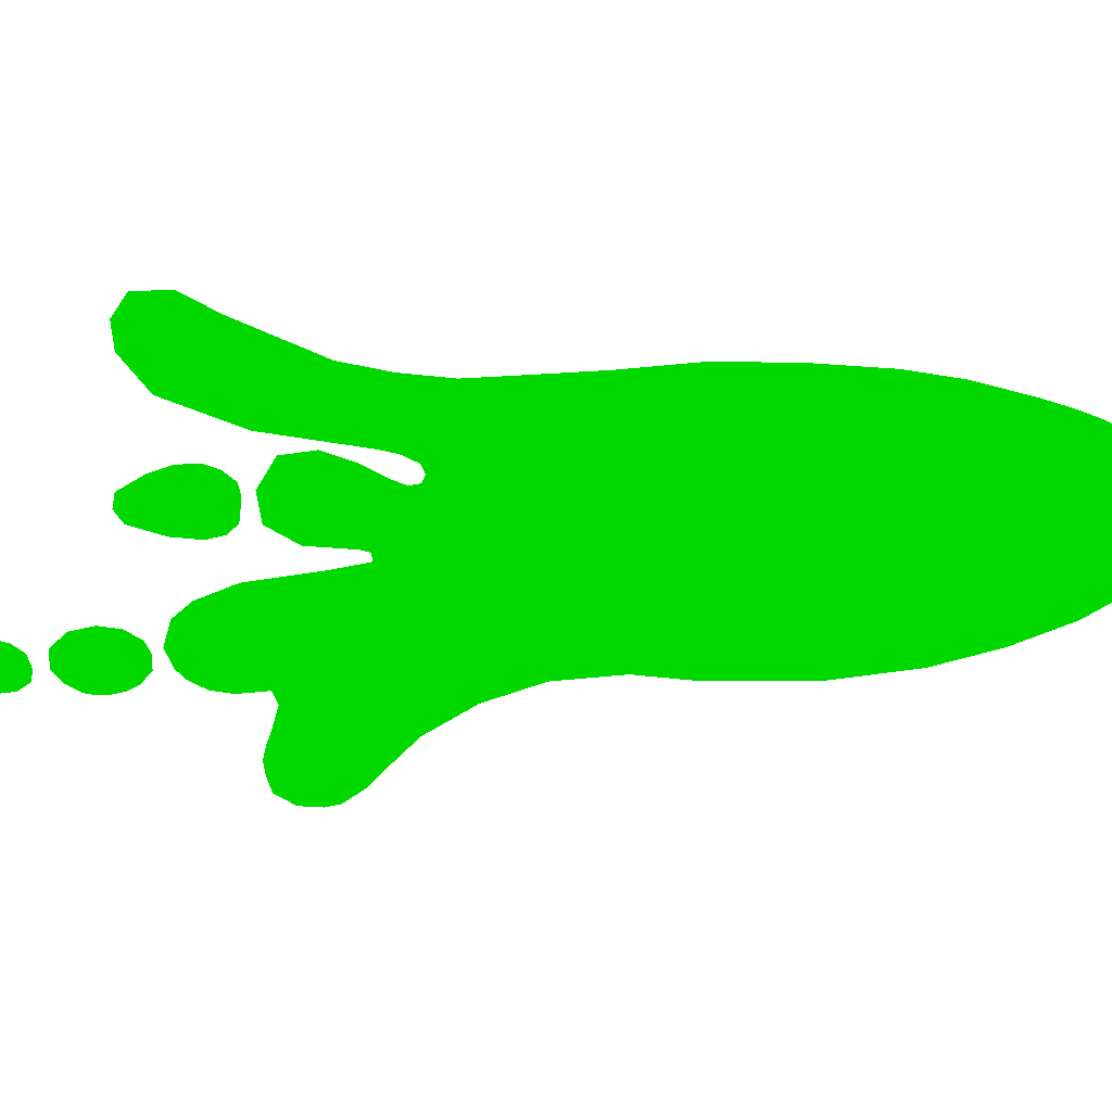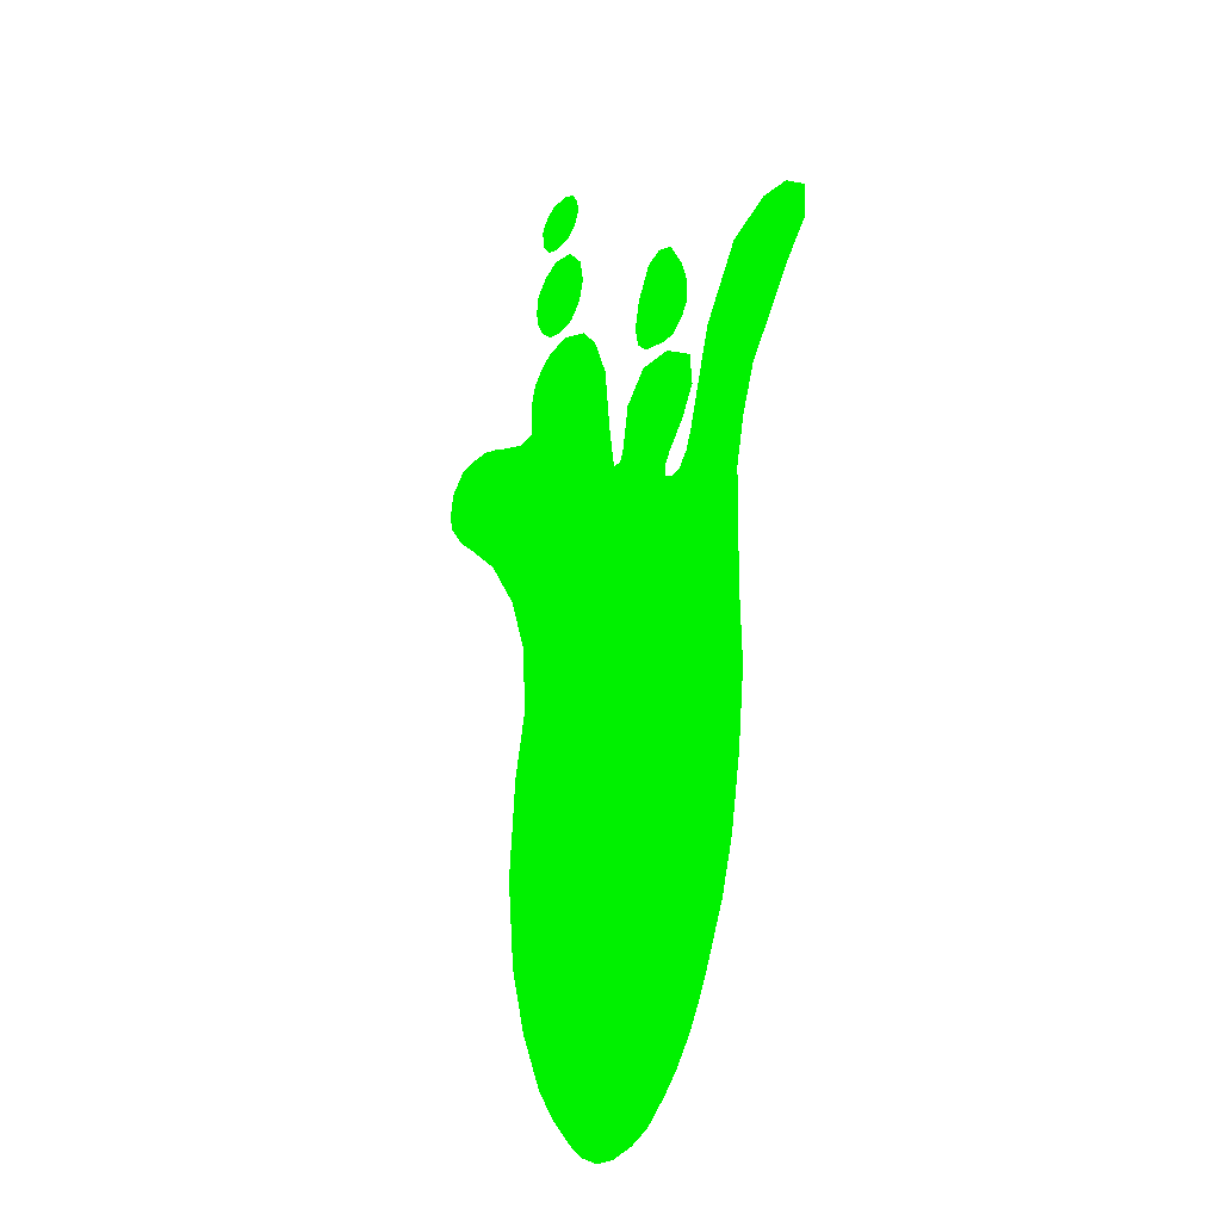
<metadata>
{"format":"obj","ext":"obj","renderer":"f3d","projection":"perspective","resolution":1024,"background":"white","views":[{"elev":-41.6,"azim":-84.8,"up":"+Z"},{"elev":-25.3,"azim":-122.1,"up":"+Y"}]}
</metadata>
<code>
o Plane
v -0.3528 0.7759 -0 0 0.6157 0
v -1.01 0.9855 -0 0 0.6157 0
v -1 0.7094 -0 0 0.6157 0
v 0.4272 1.006 -0 0 0.6157 0
v 0.04477 0.9785 -0 0 0.6157 0
v -0.8987 0.9958 -0 0 0.6157 0
v -0.1571 -1.671 0 0 0.6157 0
v 0.02392 -1.684 0 0 0.6157 0
v -1.091 0.8096 -0 0 0.6157 0
v 0.9882 0.7124 -0 0.0039 0.6157 0
v 0.9853 0.8438 -0 0 0.6157 0
v -0.6407 -1.003 0 0 0.6157 0
v 0.5097 -0.9971 0 0 0.6157 0
v 0.172 -1.6 0 0 0.6157 0
v 0.3433 -1.41 0 0 0.6157 0
v 0.4406 -1.215 0 0 0.6157 0
v -0.6115 -1.096 0 0 0.6157 0
v -0.5294 -1.277 0 0 0.6157 0
v -0.4439 -1.429 0 0 0.6157 0
v -0.3184 -1.57 0 0 0.6157 0
v -1.097 0.9224 -0 0 0.6157 0
v 0.3256 1.083 -0 0 0.6157 0
v 0.2322 1.096 -0 0 0.6157 0
v 0.5429 -0.7018 0 0 0.6157 0
v 0.5135 -0.3756 0 0 0.6157 0
v 0.4644 -0.1726 0 0 0.6157 0
v 0.4749 0.05501 -0 0 0.6157 0
v 0.5557 0.2569 -0 0 0.6157 0
v 0.6897 0.4398 -0 0 0.6157 0
v 0.8297 0.5576 -0 0 0.6157 0
v 0.9177 0.9045 -0 0 0.6157 0
v 0.7592 0.9079 -0 0 0.6157 0
v 0.6259 0.8605 -0 0 0.6157 0
v 0.5102 0.8204 -0 0 0.6157 0
v 0.446 0.8308 -0 0 0.6157 0
v -0.01733 0.8399 -0 0 0.6157 0
v -0.04591 0.6017 -0 0 0.6157 0
v -0.06942 0.4723 -0 0 0.6157 0
v -0.1062 0.4719 -0 0 0.6157 0
v -0.1204 0.5005 -0 0 0.6157 0
v -0.2407 0.7401 -0 0 0.6157 0
v -0.3734 0.7357 -0 0 0.6157 0
v -0.4979 0.6597 -0 0 0.6157 0
v -0.5084 0.5511 -0 0 0.6157 0
v -0.3838 0.3834 -0 0 0.6157 0
v -0.3609 0.3063 -0 0 0.6157 0
v -0.4331 0.2983 -0 0 0.6157 0
v -0.4967 0.4013 -0 0 0.6157 0
v -0.5939 0.7104 -0 0 0.6157 0
v -0.7422 0.9319 -0 0 0.6157 0
v -0.8208 0.4647 -0 0 0.6157 0
v -0.7656 0.3187 -0 0 0.6157 0
v -0.7306 0.167 -0 0 0.6157 0
v -0.7278 -0.01846 0 0 0.6157 0
v -0.7256 -0.2209 0 0 0.6157 0
v -0.7341 -0.4551 0 0 0.6157 0
v -0.7067 -0.6988 0 0 0.6157 0
v -0.6645 -0.9256 0 0 0.6157 0
v -0.1956 0.9038 -0 0 0.6157 0
v -0.2097 0.8402 -0 0 0.6157 0
v -0.1499 0.6501 -0 0 0.6157 0
v -0.4524 0.458 -0 0 0.6157 0
v 0.1142 1.052 -0 0 0.6157 0
v -0.4078 0.7767 -0 0 0.6157 0
v 0.4506 0.9344 -0 0 0.6157 0
v -0.3356 1.12 -0 0 0.6157 0
v -0.2168 0.9957 -0 0 0.6157 0
v -0.275 1.1 -0 0 0.6157 0
v -0.2521 0.7996 -0 0 0.6157 0
v 0.2065 1.41 -0 0 0.6157 0
v 0.2588 1.132 -0 0 0.6157 0
v 0.1228 1.261 -0 0 0.6157 0
v 0.3291 1.145 -0 0 0.6157 0
v 0.3845 1.19 -0 0 0.6157 0
v 0.4121 1.236 -0 0 0.6157 0
v 0.4234 1.289 -0 0 0.6157 0
v 0.4137 1.351 -0 0 0.6157 0
v 0.3652 1.4 -0 0 0.6157 0
v 0.2986 1.428 -0 0 0.6157 0
v 0.1408 1.343 -0 0 0.6157 0
v 0.144 1.193 -0 0 0.6157 0
v 0.195 1.143 -0 0 0.6157 0
v 0.3886 1.594 -0 0 0.6157 0
v 0.3796 1.616 -0 0 0.6157 0
v 0.2938 1.475 -0 0 0.6157 0
v 0.2432 1.659 -0 0 0.6157 0
v 0.1551 1.553 -0 0 0.6157 0
v 0.3498 1.643 -0 0 0.6157 0
v 0.314 1.66 -0 0 0.6157 0
v 0.1924 1.636 -0 0 0.6157 0
v 0.1617 1.595 -0 0 0.6157 0
v 0.176 1.511 -0 0 0.6157 0
v 0.223 1.478 -0 0 0.6157 0
v 0.3478 1.493 -0 0 0.6157 0
v 0.3845 1.54 -0 0 0.6157 0
v -0.4004 1.1 -0 0 0.6157 0
v -0.4605 1.006 -0 0 0.6157 0
v -0.4888 0.9285 -0 0 0.6157 0
v -0.4852 0.8544 -0 0 0.6157 0
v -0.4587 0.812 -0 0 0.6157 0
v 0.9131 0.6228 -0 0 0.6157 0
v 0.8328 0.9112 -0 0 0.6157 0
v 0.01777 0.9182 -0 0 0.6157 0
v 0.3726 1.06 -0 0 0.6157 0
v 1 0.7638 -0 0 0.6157 0
v -0.2367 -1.637 0 0 0.6157 0
v 0.692 0.8871 -0 0 0.6157 0
v -0.3557 0.34 -0 0 0.6157 0
v -0.3917 0.2903 -0 0 0.6157 0
v -0.3808 -1.509 0 0 0.6157 0
v -0.05927 -1.69 0 0 0.6157 0
v -0.4712 0.3421 -0 0 0.6157 0
v 0.2618 -1.513 0 0 0.6157 0
v 0.1078 -1.65 0 0 0.6157 0
v -0.488 -1.356 0 0 0.6157 0
v 0.3929 -1.31 0 0 0.6157 0
v 0.1732 1.074 -0 0 0.6157 0
v -0.1351 0.5753 -0 0 0.6157 0
v 0.4483 0.8826 -0 0 0.6157 0
v -0.01767 -1.687 0 0 0.6157 0
v 0.9926 0.8038 -0 0 0.6157 0
v -0.2776 -1.604 0 0 0.6157 0
v 0.1399 -1.625 0 0 0.6157 0
v 0.3026 -1.461 0 0 0.6157 0
v 0.4167 -1.263 0 0 0.6157 0
v 0.4752 -1.106 0 0 0.6157 0
v -0.6261 -1.049 0 0 0.6157 0
v -0.5705 -1.186 0 0 0.6157 0
v -0.4659 -1.392 0 0 0.6157 0
v -0.3496 -1.54 0 0 0.6157 0
v -0.1969 -1.654 0 0 0.6157 0
v -1.053 0.9539 -0 0 0.6157 0
v -1.094 0.866 -0 0 0.6157 0
v -1.045 0.7595 -0 0 0.6157 0
v 0.3491 1.071 -0 0 0.6157 0
v 0.2789 1.089 -0 0 0.6157 0
v 0.07948 1.015 -0 0 0.6157 0
v 0.5263 -0.8494 0 0 0.6157 0
v 0.5282 -0.5387 0 0 0.6157 0
v 0.489 -0.2741 0 0 0.6157 0
v 0.4696 -0.05881 0 0 0.6157 0
v 0.5153 0.156 -0 0 0.6157 0
v 0.6227 0.3483 -0 0 0.6157 0
v 0.7597 0.4987 -0 0 0.6157 0
v 0.9507 0.6676 -0 0 0.6157 0
v 0.9515 0.8741 -0 0 0.6157 0
v 0.796 0.9096 -0 0 0.6157 0
v 0.6589 0.8738 -0 0 0.6157 0
v 0.5681 0.8404 -0 0 0.6157 0
v 0.4781 0.8256 -0 0 0.6157 0
v 0.4389 0.9703 -0 0 0.6157 0
v 0.000218 0.8791 -0 0 0.6157 0
v -0.03162 0.7208 -0 0 0.6157 0
v -0.05767 0.537 -0 0 0.6157 0
v -0.0878 0.4721 -0 0 0.6157 0
v -0.1133 0.4862 -0 0 0.6157 0
v -0.1953 0.6951 -0 0 0.6157 0
v -0.3071 0.7379 -0 0 0.6157 0
v -0.4356 0.6977 -0 0 0.6157 0
v -0.5031 0.6054 -0 0 0.6157 0
v -0.4181 0.4207 -0 0 0.6157 0
v -0.3583 0.3231 -0 0 0.6157 0
v -0.4124 0.2943 -0 0 0.6157 0
v -0.484 0.3717 -0 0 0.6157 0
v -0.5453 0.5559 -0 0 0.6157 0
v -0.6681 0.8211 -0 0 0.6157 0
v -0.8205 0.9638 -0 0 0.6157 0
v -0.9541 0.9906 -0 0 0.6157 0
v -0.9104 0.587 -0 0 0.6157 0
v -0.7932 0.3917 -0 0 0.6157 0
v -0.7481 0.2428 -0 0 0.6157 0
v -0.7292 0.07425 -0 0 0.6157 0
v -0.7267 -0.1197 0 0 0.6157 0
v -0.7299 -0.338 0 0 0.6157 0
v -0.7204 -0.577 0 0 0.6157 0
v -0.6856 -0.8122 0 0 0.6157 0
v -0.6526 -0.9643 0 0 0.6157 0
v -0.2459 1.048 -0 0 0.6157 0
v -0.368 1.11 -0 0 0.6157 0
v -0.4804 0.5046 -0 0 0.6157 0
v 0.8714 0.5902 -0 0 0.6157 0
v -0.1082 -1.68 0 0 0.6157 0
v -0.2309 0.8199 -0 0 0.6157 0
v -0.3024 0.7878 -0 0 0.6157 0
v 0.8753 0.9079 -0 0 0.6157 0
v -0.472 0.8332 -0 0 0.6157 0
v -0.3803 0.7763 -0 0 0.6157 0
v -0.2026 0.872 -0 0 0.6157 0
v -0.4333 0.7943 -0 0 0.6157 0
v -0.2062 0.9497 -0 0 0.6157 0
v 0.2939 1.138 -0 0 0.6157 0
v 0.3568 1.168 -0 0 0.6157 0
v 0.3983 1.213 -0 0 0.6157 0
v 0.4178 1.263 -0 0 0.6157 0
v 0.4186 1.32 -0 0 0.6157 0
v 0.3895 1.375 -0 0 0.6157 0
v 0.3319 1.414 -0 0 0.6157 0
v 0.2526 1.419 -0 0 0.6157 0
v 0.1737 1.377 -0 0 0.6157 0
v 0.1318 1.302 -0 0 0.6157 0
v 0.1334 1.227 -0 0 0.6157 0
v 0.1695 1.168 -0 0 0.6157 0
v 0.2269 1.138 -0 0 0.6157 0
v -0.487 0.8914 -0 0 0.6157 0
v 0.3841 1.605 -0 0 0.6157 0
v -0.4746 0.9674 -0 0 0.6157 0
v -0.4305 1.053 -0 0 0.6157 0
v -0.3053 1.11 -0 0 0.6157 0
v 0.3647 1.63 -0 0 0.6157 0
v 0.3319 1.651 -0 0 0.6157 0
v 0.2786 1.659 -0 0 0.6157 0
v 0.2178 1.647 -0 0 0.6157 0
v 0.1771 1.616 -0 0 0.6157 0
v 0.1584 1.574 -0 0 0.6157 0
v 0.1656 1.532 -0 0 0.6157 0
v 0.1995 1.495 -0 0 0.6157 0
v 0.2584 1.476 -0 0 0.6157 0
v 0.3208 1.484 -0 0 0.6157 0
v 0.3661 1.517 -0 0 0.6157 0
v 0.3866 1.567 -0 0 0.6157 0
v 0.03127 0.9484 -0 0 0.6157 0
v 0.3999 1.033 -0 0 0.6157 0
v 0.9941 0.7381 -0 0 0.6157 0
v 0.2169 -1.556 0 0 0.6157 0
v 0.7256 0.8975 -0 0 0.6157 0
v 0.06588 -1.667 0 0 0.6157 0
v -0.4124 -1.469 0 0 0.6157 0
v -0.3698 0.3617 -0 0 0.6157 0
v -0.3763 0.2983 -0 0 0.6157 0
v -0.4522 0.3202 -0 0 0.6157 0
v -0.5087 -1.316 0 0 0.6157 0
v 0.3681 -1.36 0 0 0.6157 0
v 0.2675 1.249 -0 0 0.6157 0
v 0.1998 1.238 -0 0 0.6157 0
v 0.1908 1.196 -0 0 0.6157 0
v 0.2014 1.163 -0 0 0.6157 0
v 0.3217 1.161 -0 0 0.6157 0
v 0.2955 1.3 -0 0 0.6157 0
v 0.3093 1.323 -0 0 0.6157 0
v 0.3887 1.318 -0 0 0.6157 0
v 0.3943 1.344 -0 0 0.6157 0
v 0.2859 1.405 -0 0 0.6157 0
v 0.2627 1.267 -0 0 0.6157 0
v -0.3377 1.1 -0 0 0.6157 0
v -0.3086 1.048 -0 0 0.6157 0
v -0.3386 1.001 -0 0 0.6157 0
v -0.4066 0.8911 -0 0 0.6157 0
v -0.4208 0.8522 -0 0 0.6157 0
v -0.2848 0.8858 -0 0 0.6157 0
v -0.419 0.8151 -0 0 0.6157 0
v -0.4058 0.7939 -0 0 0.6157 0
v -0.2742 0.8399 -0 0 0.6157 0
v -0.2238 0.8517 -0 0 0.6157 0
v 0.1689 1.553 -0 0 0.6157 0
v 0.1842 1.574 -0 0 0.6157 0
v 0.2077 1.557 -0 0 0.6157 0
v 0.2331 1.568 -0 0 0.6157 0
v 0.2685 1.567 -0 0 0.6157 0
v 0.3039 1.567 -0 0 0.6157 0
v 0.3309 1.576 -0 0 0.6157 0
v 0.3488 1.568 -0 0 0.6157 0
v 0.3672 1.592 -0 0 0.6157 0
v 0.3692 1.619 -0 0 0.6157 0
v 0.2801 0.9413 -0 0 0.6157 0
v 0.3391 0.9634 -0 0 0.6157 0
v 0.3414 1.015 -0 0 0.6157 0
v 0.3881 1.009 -0 0 0.6157 0
v 0.4116 0.9972 -0 0 0.6157 0
v 0.2454 0.9047 -0 0 0.6157 0
v 0.2143 0.8353 -0 0 0.6157 0
v 0.2319 0.8745 -0 0 0.6157 0
v 0.2 0.7162 -0 0 0.6157 0
v 0.2432 0.3646 -0 0 0.6157 0
v 0.2549 0.4293 -0 0 0.6157 0
v 0.5008 0.5438 -0 0 0.6157 0
v 0.5678 0.6353 -0 0 0.6157 0
v 0.6 0.6301 -0 0 0.6157 0
v 0.67 0.689 -0 0 0.6157 0
v 0.7278 0.7091 -0 0 0.6157 0
v 0.7609 0.7224 -0 0 0.6157 0
v 0.8025 0.7549 -0 0 0.6157 0
v 0.8362 0.7654 -0 0 0.6157 0
v 0.873 0.767 -0 0 0.6157 0
v 0.9164 0.8375 -0 0 0.6157 0
v 0.9588 0.8341 -0 0 0.6157 0
v 0.9105 0.8118 -0 0 0.6157 0
v -0.2335 0.3891 -0 0 0.6157 0
v -0.2152 0.3893 -0 0 0.6157 0
v 0.2027 0.2637 -0 0 0.6157 0
v -0.2616 0.6929 -0 0 0.6157 0
v -0.3011 0.554 -0 0 0.6157 0
v -0.2864 0.4792 -0 0 0.6157 0
v -0.2521 0.4419 -0 0 0.6157 0
v 0.057 0.1806 -0 0 0.6157 0
v -0.238 0.4202 -0 0 0.6157 0
v -0.2309 0.4059 -0 0 0.6157 0
v -0.4409 0.6434 -0 0 0.6157 0
v -0.4129 0.5968 -0 0 0.6157 0
v 0.05172 0.06682 -0 0 0.6157 0
v -0.1349 -0.3139 0 0 0.6157 0
v -0.1103 -0.4154 0 0 0.6157 0
v -0.09659 -0.5372 0 0 0.6157 0
v -0.08193 -0.7003 0 0 0.6157 0
v -0.06084 -0.8137 0 0 0.6157 0
v -0.07739 -0.9613 0 0 0.6157 0
v -0.0509 -1.046 0 0 0.6157 0
v -0.08549 -1.155 0 0 0.6157 0
v -0.06825 -1.294 0 0 0.6157 0
v -0.0444 -1.246 0 0 0.6157 0
v -0.02551 -1.37 0 0 0.6157 0
v -0.05029 -1.419 0 0 0.6157 0
v -0.09103 -1.471 0 0 0.6157 0
v 0.03634 0.05881 -0 0 0.6157 0
v -0.04757 -1.333 0 0 0.6157 0
v -0.5587 0.03466 -0 0 0.6157 0
v -0.1306 -0.1968 0 0 0.6157 0
v -0.02829 -1.542 0 0 0.6157 0
v -0.07322 -1.585 0 0 0.6157 0
v 0.05634 -1.645 0 0 0.6157 0
v 0.02429 -1.67 0 0 0.6157 0
v 0.007421 -1.635 0 0 0.6157 0
v -0.2378 -1.621 0 0 0.6157 0
v -0.05951 -1.511 0 0 0.6157 0
v -0.06546 -1 0 0 0.6157 0
v -0.5597 0.1359 -0 0 0.6157 0
v -0.5805 0.1399 -0 0 0.6157 0
v -0.5819 0.2326 -0 0 0.6157 0
v -0.6009 0.2545 -0 0 0.6157 0
v -0.6184 0.3304 -0 0 0.6157 0
v -0.6311 0.36 -0 0 0.6157 0
v -0.6587 0.433 -0 0 0.6157 0
v -1.005 0.8474 -0 0 0.6157 0
v -1.05 0.8975 -0 0 0.6157 0
v -0.7073 0.5875 -0 0 0.6157 0
v -0.7969 0.7099 -0 0 0.6157 0
v -0.8711 0.8206 -0 0 0.6157 0
v -0.9494 0.8526 -0 0 0.6157 0
v 0.2537 1.226 -0 0 0.6157 0
g off
f 75 240 239
f 67 178 245
f 90 213 255
f 6 167 337
f 71 235 237
f 80 200 234
f 72 201 235
f 81 202 236
f 71 191 237
f 74 193 238
f 75 194 240
f 76 195 241
f 78 197 242
f 70 199 238
f 74 243 237
f 68 208 244
f 96 207 245
f 97 206 247
f 67 246 249
f 98 204 248
f 99 186 250
f 100 189 251
f 1 184 252
f 69 183 253
f 59 190 252
f 91 214 254
f 92 216 255
f 93 217 257
f 85 218 259
f 94 219 261
f 89 260 210
f 95 220 262
f 83 205 263
f 89 211 259
f 86 212 257
f 63 117 264
f 23 136 266
f 35 265 119
f 22 135 267
f 104 222 268
f 5 137 269
f 36 152 270
f 103 221 271
f 37 153 272
f 38 154 273
f 37 272 274
f 35 150 276
f 35 276 275
f 34 149 278
f 29 277 144
f 33 148 279
f 107 225 281
f 30 280 181
f 32 147 282
f 102 185 284
f 31 146 285
f 105 223 284
f 10 145 286
f 39 155 287
f 38 273 289
f 41 157 158
f 61 118 291
f 62 292 161
f 38 289 288
f 40 156 295
f 45 293 228
f 43 159 160
f 62 298 291
f 62 180 298
f 27 141 294
f 26 140 300
f 25 139 302
f 24 138 304
f 13 126 306
f 18 309 308
f 116 232 310
f 15 124 311
f 16 309 307
f 46 299 229
f 39 287 296
f 116 310 314
f 109 313 315
f 113 224 317
f 14 123 319
f 114 226 320
f 111 182 319
f 7 131 322
f 20 130 317
f 110 227 323
f 115 231 314
f 17 127 306
f 12 177 324
f 58 176 304
f 57 175 302
f 56 174 300
f 55 173 315
f 7 322 321
f 54 172 326
f 109 325 163
f 53 171 328
f 47 327 230
f 52 170 330
f 112 329 164
f 3 134 332
f 9 133 333
f 51 169 334
f 48 331 165
f 50 166 336
f 2 168 332
f 72 233 338
f 338 193 74
f 338 233 193
f 233 75 193
f 332 337 3
f 332 168 337
f 168 6 337
f 336 335 3
f 336 166 335
f 166 49 335
f 165 334 49
f 165 331 334
f 331 51 334
f 334 335 49
f 334 169 335
f 169 3 335
f 333 132 2
f 333 133 132
f 133 21 132
f 332 333 2
f 332 134 333
f 134 9 333
f 164 330 48
f 164 329 330
f 329 52 330
f 330 331 48
f 330 170 331
f 170 51 331
f 230 328 112
f 230 327 328
f 327 53 328
f 328 329 112
f 328 171 329
f 171 52 329
f 163 326 47
f 163 325 326
f 325 54 326
f 326 327 47
f 326 172 327
f 172 53 327
f 321 318 14
f 321 322 318
f 322 20 318
f 315 325 109
f 315 173 325
f 173 54 325
f 300 316 26
f 300 174 316
f 174 55 316
f 302 301 25
f 302 175 301
f 175 56 301
f 304 303 24
f 304 176 303
f 176 57 303
f 324 305 13
f 324 177 305
f 177 58 305
f 306 324 13
f 306 127 324
f 127 12 324
f 314 308 116
f 314 231 308
f 231 18 308
f 323 312 113
f 323 227 312
f 227 19 312
f 317 323 113
f 317 130 323
f 130 110 323
f 322 122 20
f 322 131 122
f 131 106 122
f 319 321 14
f 319 182 321
f 182 7 321
f 320 120 111
f 320 226 120
f 226 8 120
f 319 320 111
f 319 123 320
f 123 114 320
f 317 318 20
f 317 224 318
f 224 14 318
f 315 316 55
f 315 313 316
f 313 26 316
f 314 129 115
f 314 310 129
f 310 19 129
f 296 162 108
f 296 287 162
f 287 46 162
f 229 313 109
f 229 299 313
f 299 26 313
f 307 128 17
f 307 309 128
f 309 18 128
f 311 312 19
f 311 124 312
f 124 113 312
f 310 311 19
f 310 232 311
f 232 15 311
f 308 125 116
f 308 309 125
f 309 16 125
f 306 307 17
f 306 126 307
f 126 16 307
f 304 305 58
f 304 138 305
f 138 13 305
f 302 303 57
f 302 139 303
f 139 24 303
f 300 301 56
f 300 140 301
f 140 25 301
f 294 299 46
f 294 141 299
f 141 26 299
f 298 297 42
f 298 180 297
f 180 44 297
f 291 290 61
f 291 298 290
f 298 42 290
f 160 297 44
f 160 159 297
f 159 42 297
f 228 295 108
f 228 293 295
f 293 40 295
f 295 296 108
f 295 156 296
f 156 39 296
f 288 294 46
f 288 289 294
f 289 27 294
f 161 293 45
f 161 292 293
f 292 40 293
f 291 292 62
f 291 118 292
f 118 40 292
f 158 290 42
f 158 157 290
f 157 61 290
f 289 142 27
f 289 273 142
f 273 28 142
f 287 288 46
f 287 155 288
f 155 38 288
f 286 283 102
f 286 145 283
f 145 101 283
f 284 286 102
f 284 223 286
f 223 10 286
f 285 121 105
f 285 146 121
f 146 11 121
f 284 285 105
f 284 185 285
f 185 31 285
f 282 283 101
f 282 147 283
f 147 102 283
f 181 281 101
f 181 280 281
f 280 107 281
f 281 282 101
f 281 225 282
f 225 32 282
f 279 280 30
f 279 148 280
f 148 107 280
f 144 278 30
f 144 277 278
f 277 34 278
f 278 279 30
f 278 149 279
f 149 33 279
f 275 143 28
f 275 276 143
f 276 29 143
f 276 277 29
f 276 150 277
f 150 34 277
f 274 275 28
f 274 272 275
f 272 35 275
f 273 274 28
f 273 154 274
f 154 37 274
f 272 270 35
f 272 153 270
f 153 36 270
f 271 269 35
f 271 221 269
f 221 5 269
f 270 271 35
f 270 152 271
f 152 103 271
f 269 264 35
f 269 137 264
f 137 63 264
f 268 151 65
f 268 222 151
f 222 4 151
f 267 268 65
f 267 135 268
f 135 104 268
f 119 266 65
f 119 265 266
f 265 23 266
f 266 267 65
f 266 136 267
f 136 22 267
f 264 265 35
f 264 117 265
f 117 23 265
f 257 256 93
f 257 212 256
f 212 90 256
f 259 258 85
f 259 211 258
f 211 86 258
f 263 209 88
f 263 205 209
f 205 84 209
f 262 263 88
f 262 220 263
f 220 83 263
f 210 261 88
f 210 260 261
f 260 94 261
f 261 262 88
f 261 219 262
f 219 95 262
f 259 260 89
f 259 218 260
f 218 94 260
f 257 258 86
f 257 217 258
f 217 85 258
f 255 256 90
f 255 216 256
f 216 93 256
f 254 215 92
f 254 214 215
f 214 87 215
f 252 249 1
f 252 190 249
f 190 67 249
f 253 188 59
f 253 183 188
f 183 60 188
f 252 253 59
f 252 184 253
f 184 69 253
f 251 187 1
f 251 189 187
f 189 64 187
f 250 251 1
f 250 186 251
f 186 100 251
f 248 250 1
f 248 204 250
f 204 99 250
f 249 247 1
f 249 246 247
f 246 97 247
f 247 248 1
f 247 206 248
f 206 98 248
f 245 246 67
f 245 207 246
f 207 97 246
f 244 179 96
f 244 208 179
f 208 66 179
f 237 234 71
f 237 243 234
f 243 80 234
f 238 243 74
f 238 199 243
f 199 80 243
f 242 198 70
f 242 197 198
f 197 79 198
f 241 196 78
f 241 195 196
f 195 77 196
f 240 241 78
f 240 194 241
f 194 76 241
f 238 239 70
f 238 193 239
f 193 75 239
f 237 192 74
f 237 191 192
f 191 73 192
f 236 203 71
f 236 202 203
f 202 82 203
f 235 236 71
f 235 201 236
f 201 81 236
f 234 235 71
f 234 200 235
f 200 72 235
f 237 338 74
f 237 235 338
f 235 72 338
f 337 336 3
f 337 167 336
f 167 50 336
f 255 254 92
f 255 213 254
f 213 91 254
f 245 244 96
f 245 178 244
f 178 68 244
f 239 242 70
f 239 240 242
f 240 78 242

</code>
